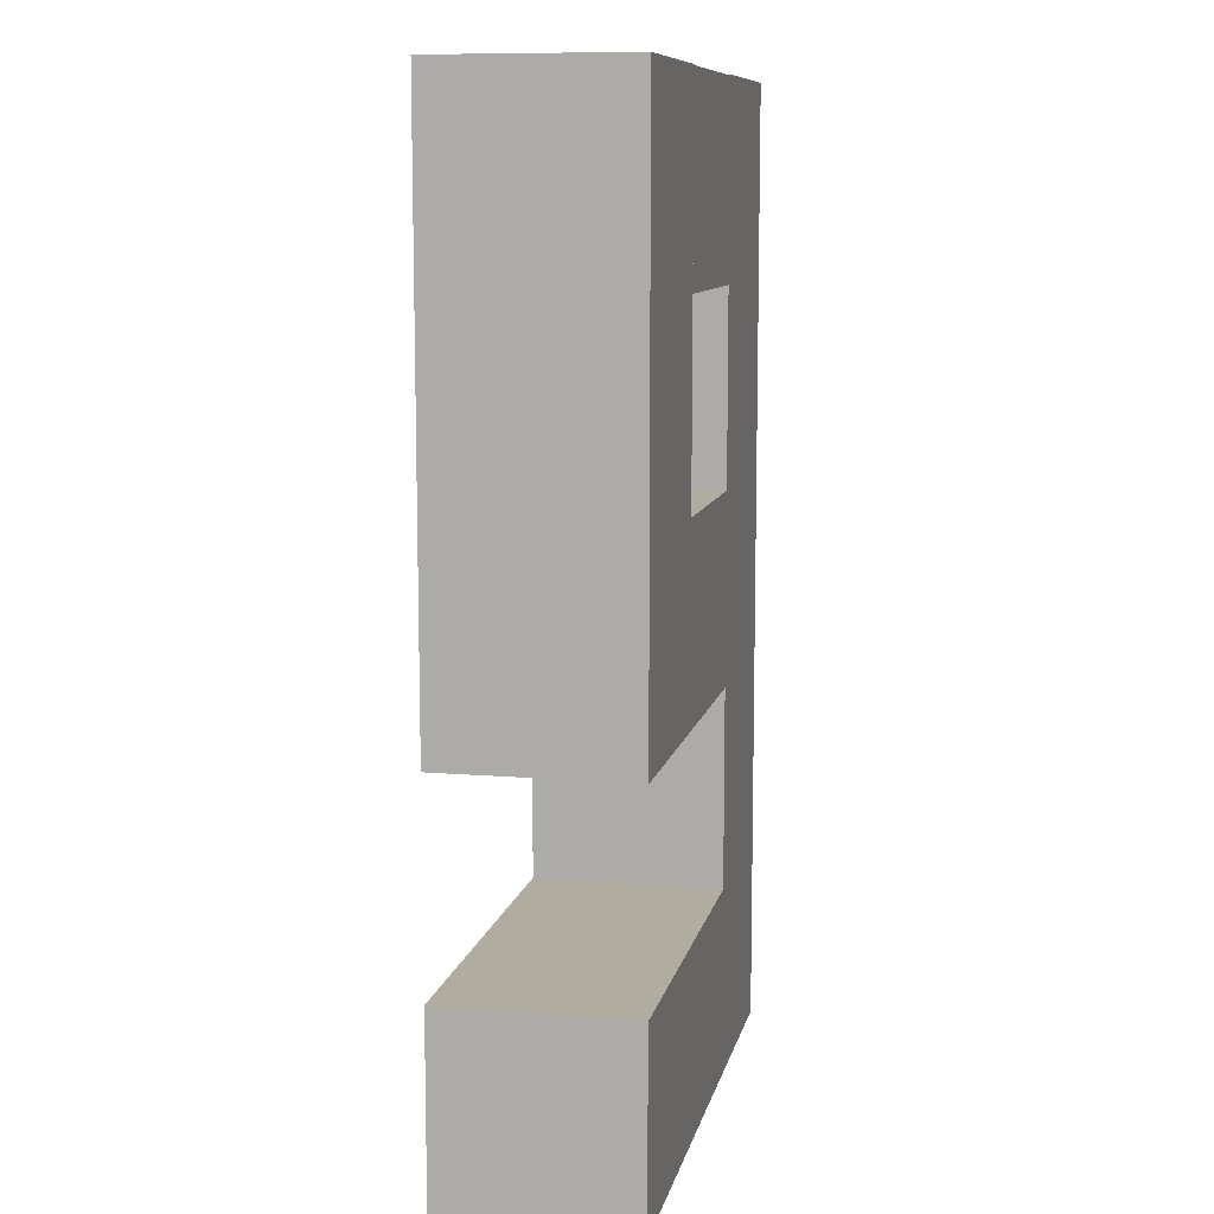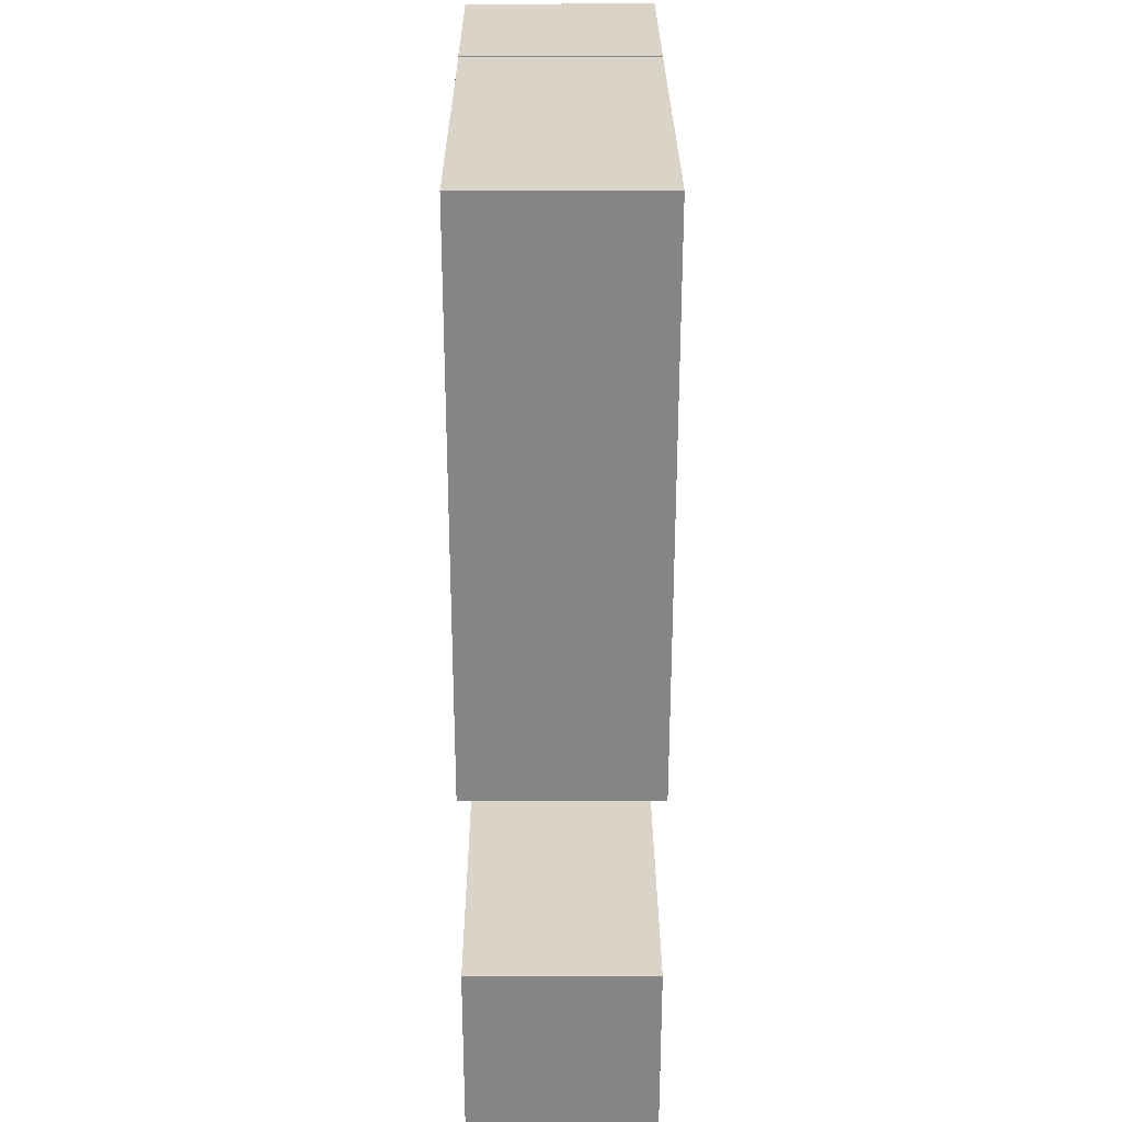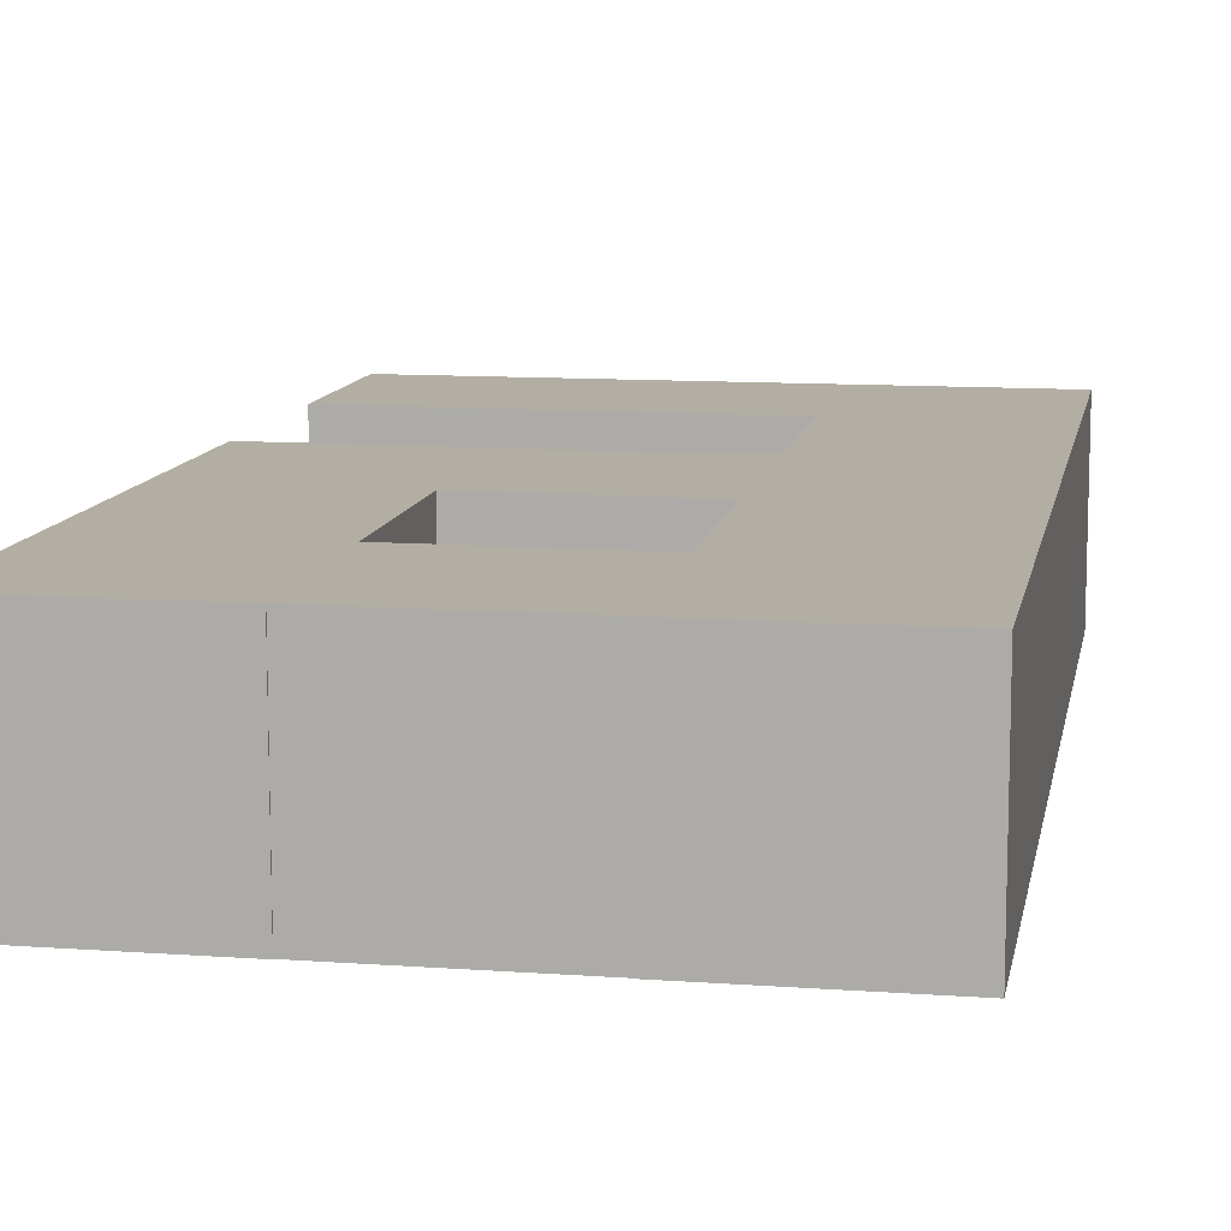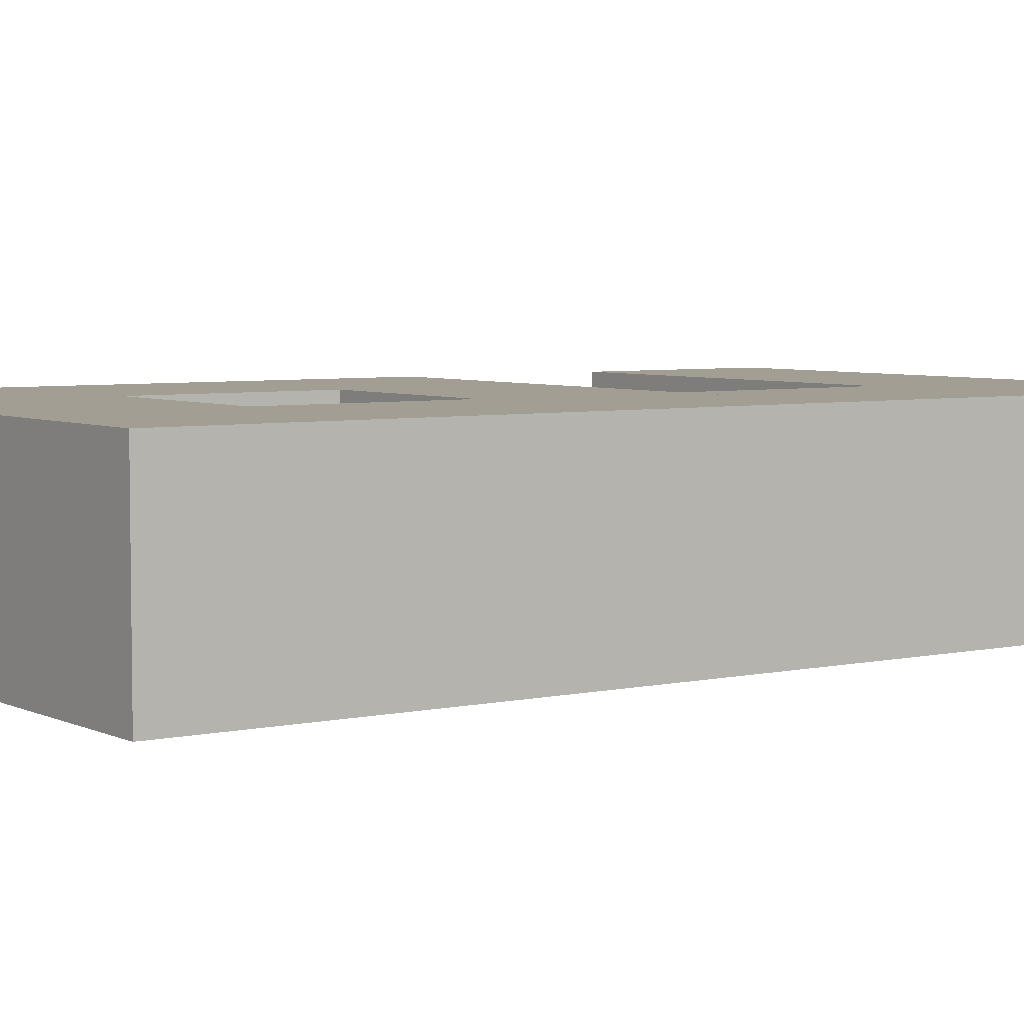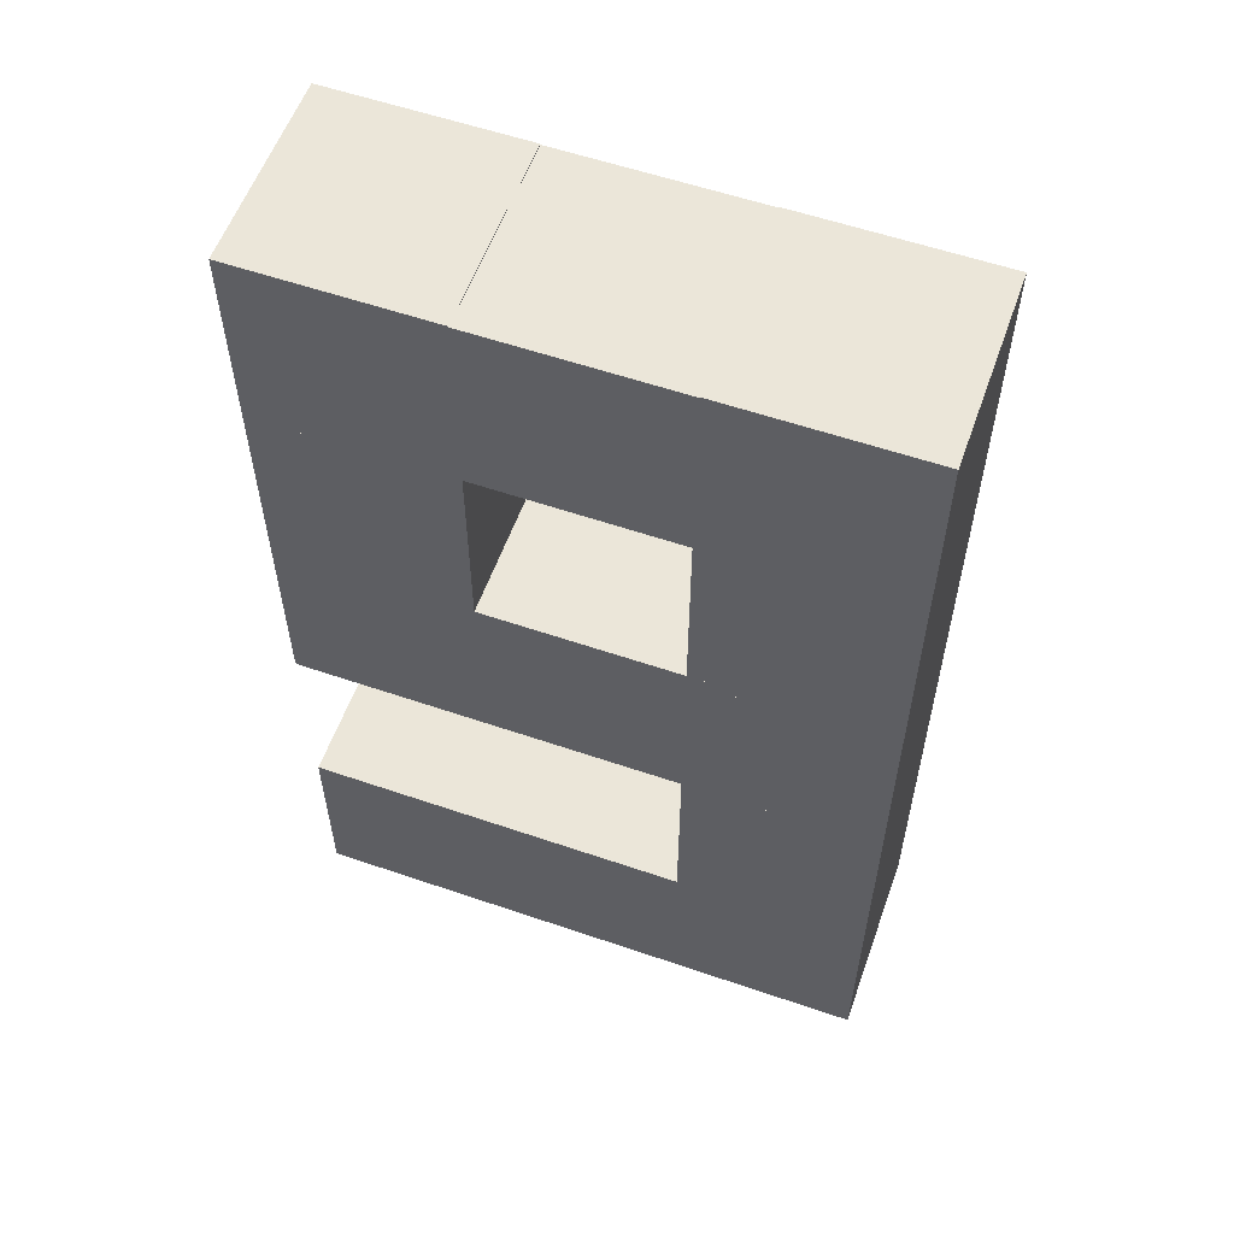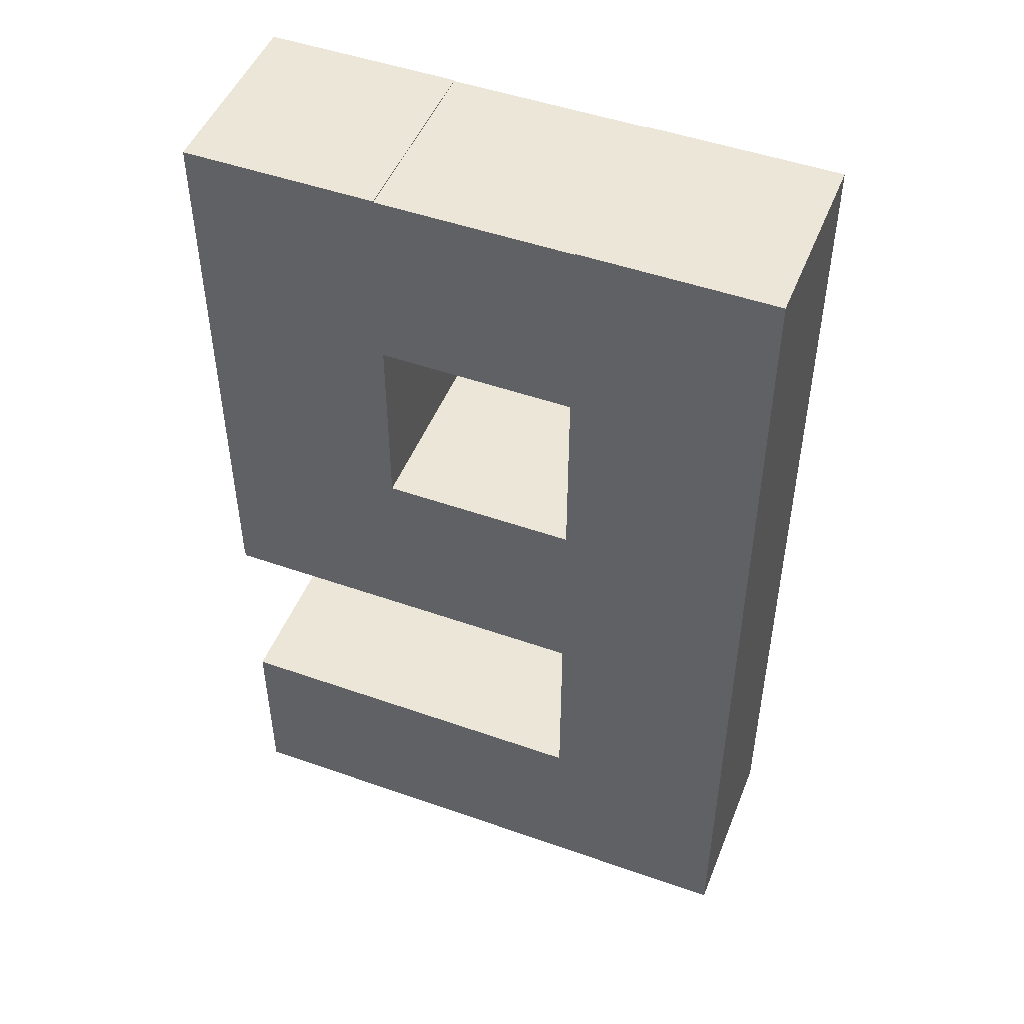
<metadata>
{"format":"obj","ext":"obj","renderer":"f3d","projection":"perspective","resolution":1024,"background":"white","views":[{"elev":10.0,"azim":102.0,"up":"+Y"},{"elev":28.4,"azim":89.8,"up":"+Y"},{"elev":11.0,"azim":-169.8,"up":"+Z"},{"elev":5.0,"azim":-125.1,"up":"+Z"},{"elev":57.5,"azim":-160.4,"up":"+Y"},{"elev":48.8,"azim":-158.6,"up":"+Y"}]}
</metadata>
<code>
v  14.45 0.26 -0
v  -15.55 0.26 0
v  -15.55 10.26 0
v  14.45 10.26 -0
v  14.45 0.26 10
v  14.45 10.26 10
v  -15.55 10.26 10
v  -15.55 0.26 10
v  -15.62 0.249 -0
v  -15.62 30.25 0
v  -5.618 30.25 0
v  -5.618 0.249 -0
v  -15.62 0.249 10
v  -5.618 0.249 10
v  -5.618 30.25 10
v  -15.62 30.25 10
v  4.485 20.93 -0
v  4.485 50.93 0
v  14.48 50.93 0
v  14.48 20.93 -0
v  4.485 20.93 10
v  14.48 20.93 10
v  14.48 50.93 10
v  4.485 50.93 10
v  14.45 20.77 -0
v  -15.55 20.77 0
v  -15.55 30.77 0
v  14.45 30.77 -0
v  14.45 20.77 10
v  14.45 30.77 10
v  -15.55 30.77 10
v  -15.55 20.77 10
v  14.45 40.88 -0
v  -15.55 40.88 0
v  -15.55 50.88 0
v  14.45 50.88 -0
v  14.45 40.88 10
v  14.45 50.88 10
v  -15.55 50.88 10
v  -15.55 40.88 10
v  -15.62 20.93 -0
v  -15.62 50.93 0
v  -5.618 50.93 0
v  -5.618 20.93 -0
v  -15.62 20.93 10
v  -5.618 20.93 10
v  -5.618 50.93 10
v  -15.62 50.93 10
o Box006
g Box006
f 1 2 3
f 3 4 1
f 5 6 7
f 7 8 5
f 1 4 6
f 6 5 1
f 4 3 7
f 7 6 4
f 3 2 8
f 8 7 3
f 2 1 5
f 5 8 2
f 9 10 11
f 11 12 9
f 13 14 15
f 15 16 13
f 9 12 14
f 14 13 9
f 12 11 15
f 15 14 12
f 11 10 16
f 16 15 11
f 10 9 13
f 13 16 10
f 17 18 19
f 19 20 17
f 21 22 23
f 23 24 21
f 17 20 22
f 22 21 17
f 20 19 23
f 23 22 20
f 19 18 24
f 24 23 19
f 18 17 21
f 21 24 18
f 25 26 27
f 27 28 25
f 29 30 31
f 31 32 29
f 25 28 30
f 30 29 25
f 28 27 31
f 31 30 28
f 27 26 32
f 32 31 27
f 26 25 29
f 29 32 26
f 33 34 35
f 35 36 33
f 37 38 39
f 39 40 37
f 33 36 38
f 38 37 33
f 36 35 39
f 39 38 36
f 35 34 40
f 40 39 35
f 34 33 37
f 37 40 34
f 41 42 43
f 43 44 41
f 45 46 47
f 47 48 45
f 41 44 46
f 46 45 41
f 44 43 47
f 47 46 44
f 43 42 48
f 48 47 43
f 42 41 45
f 45 48 42

</code>
